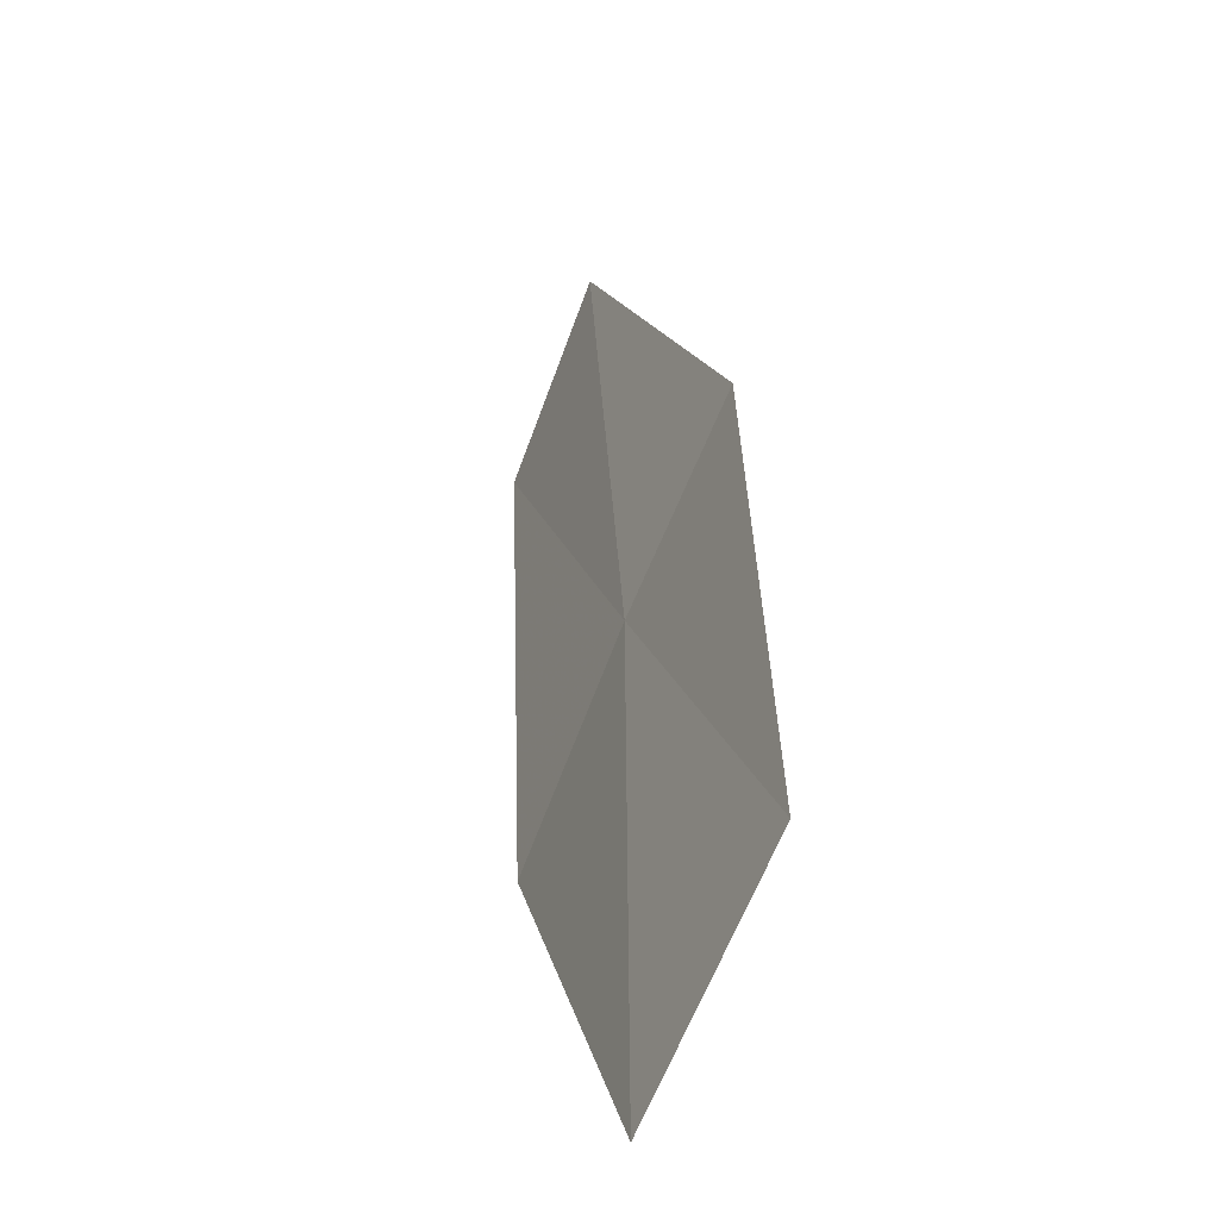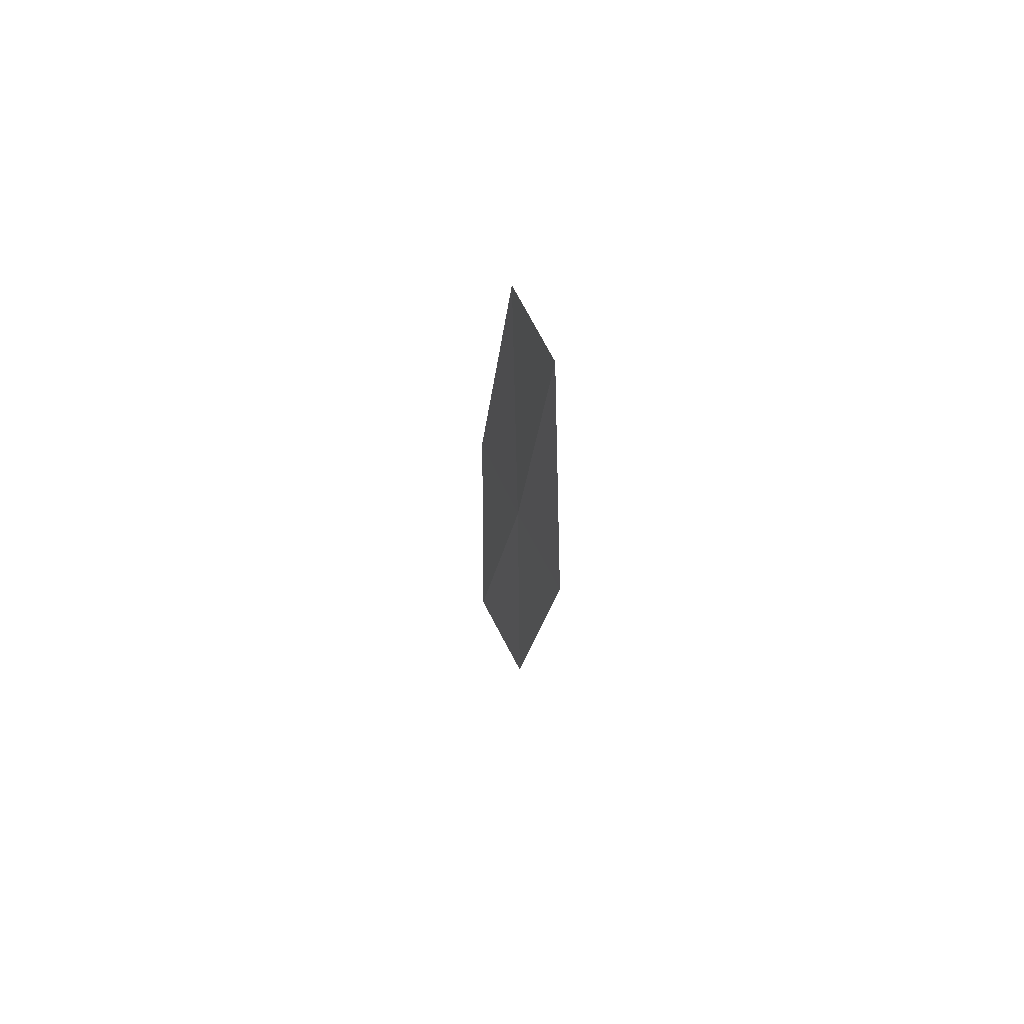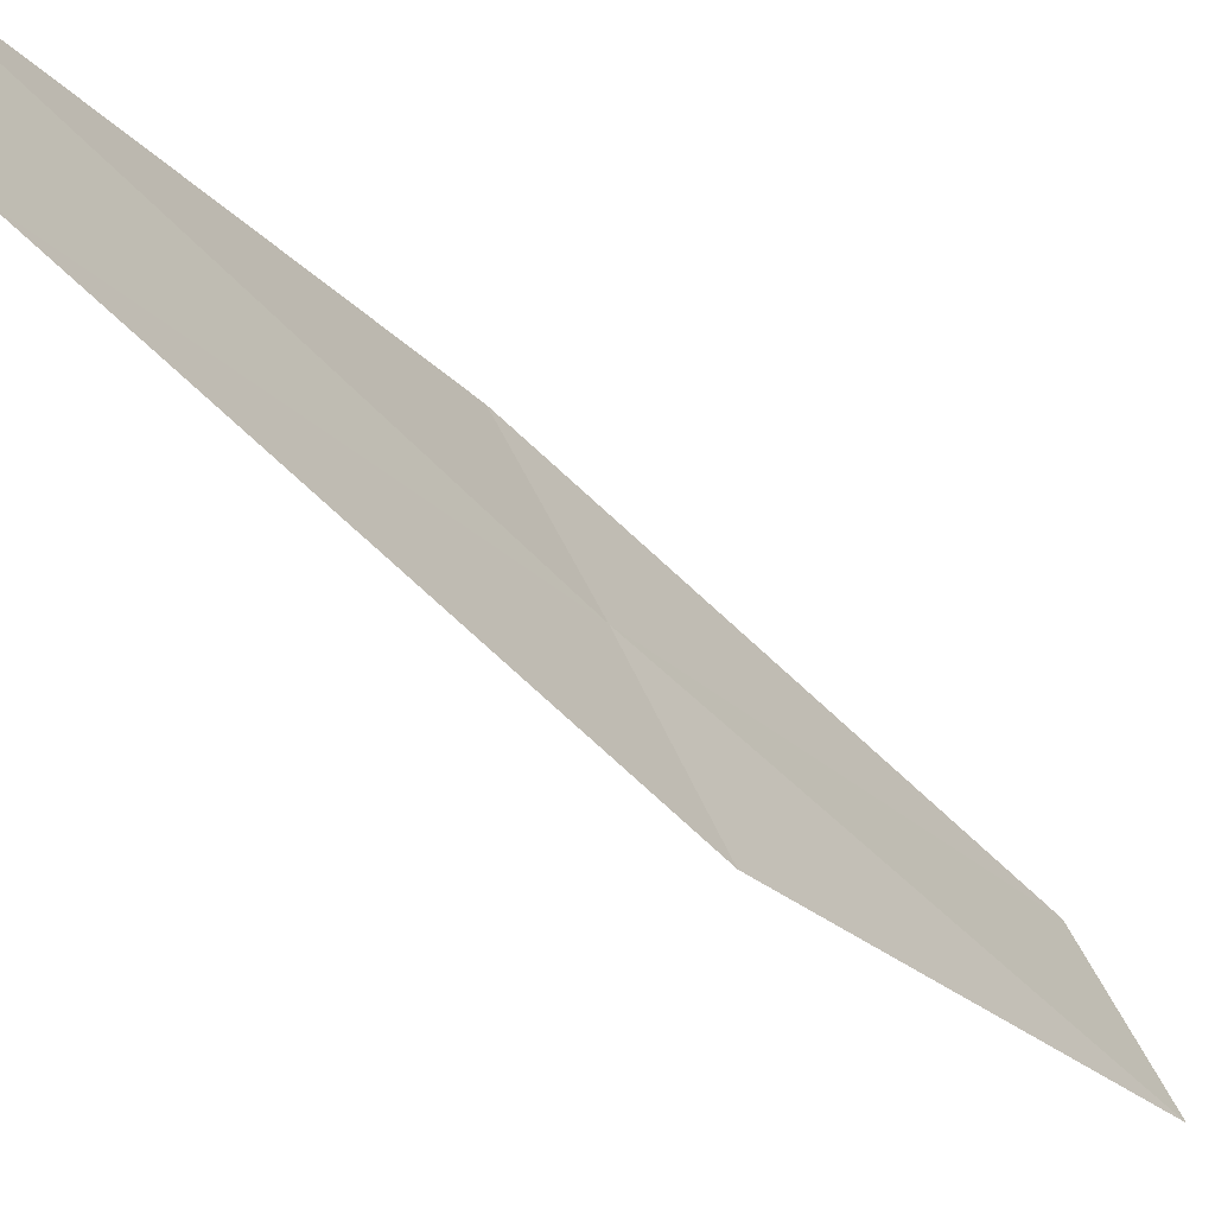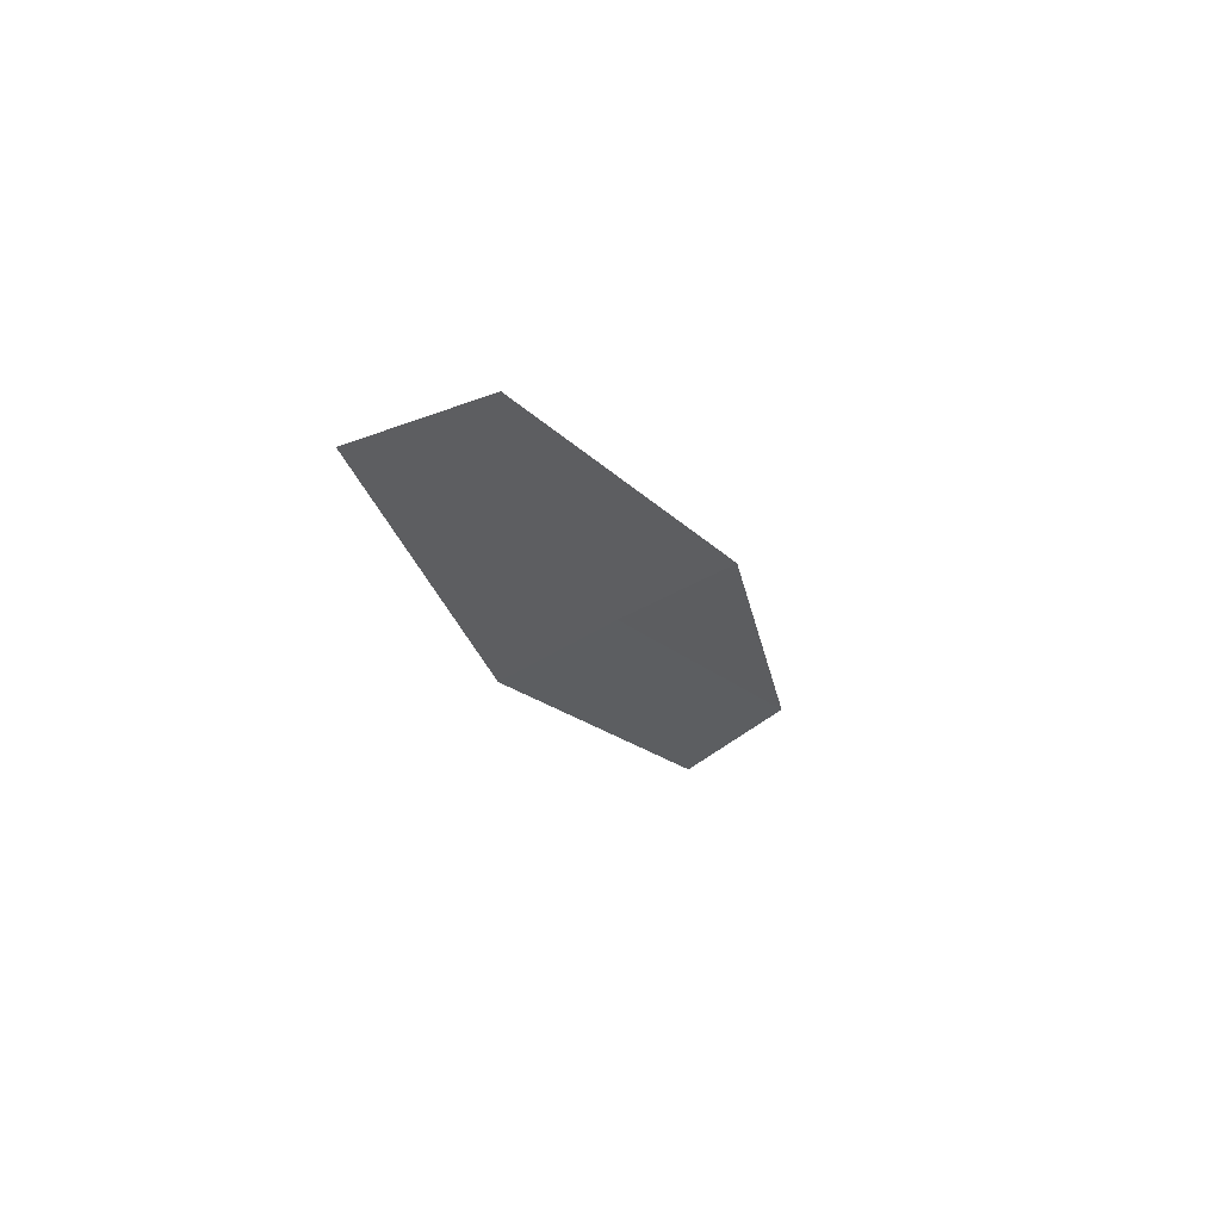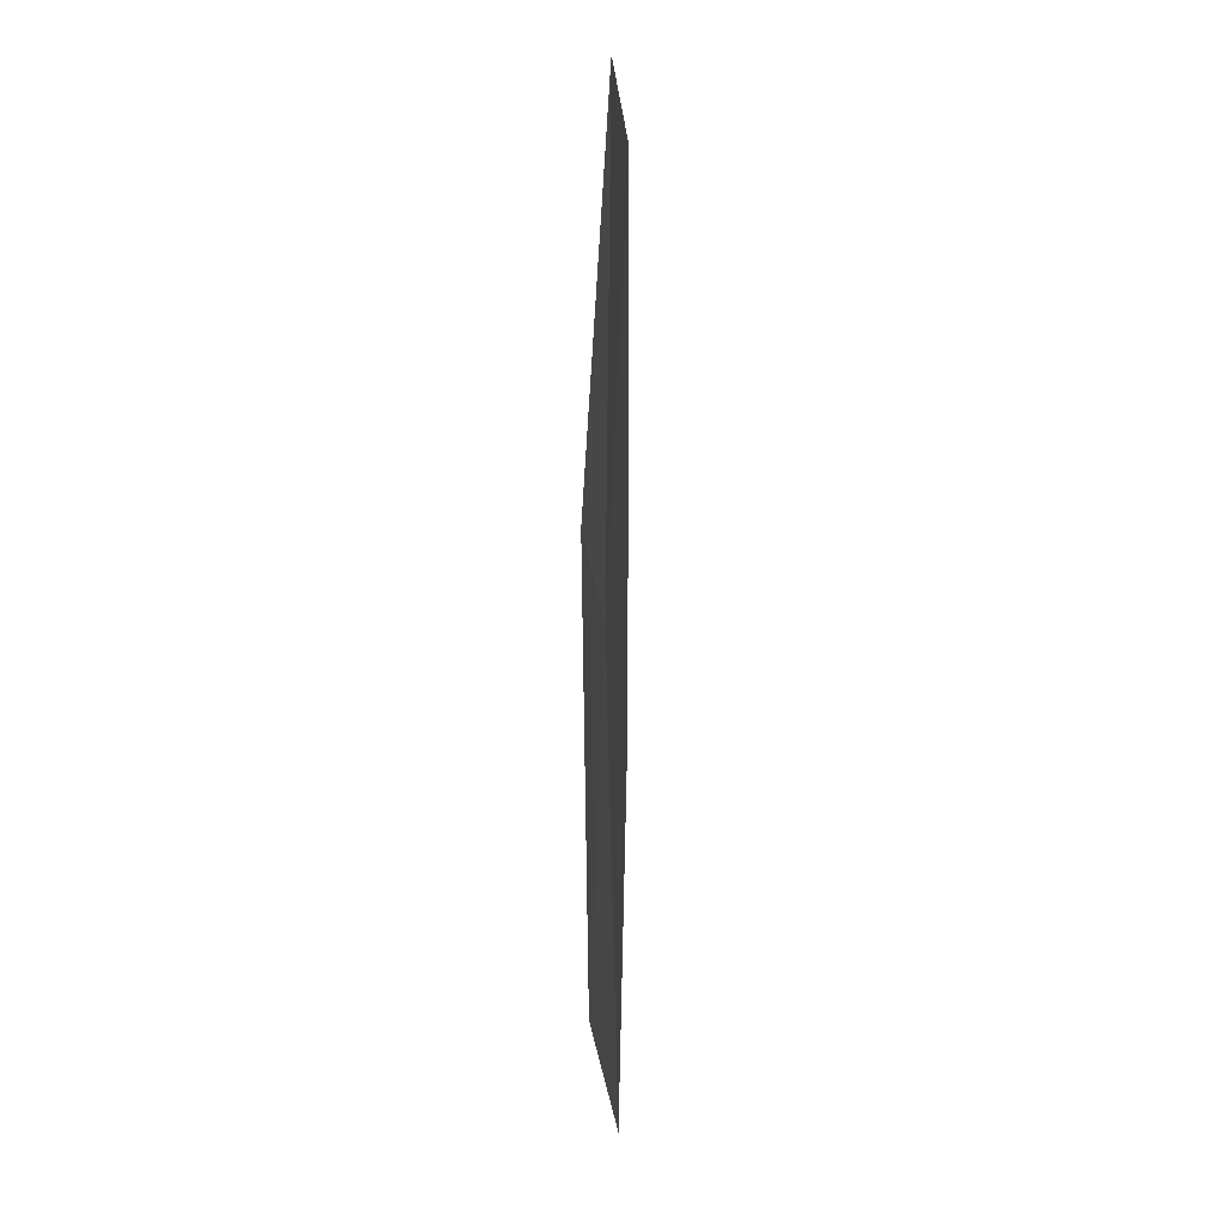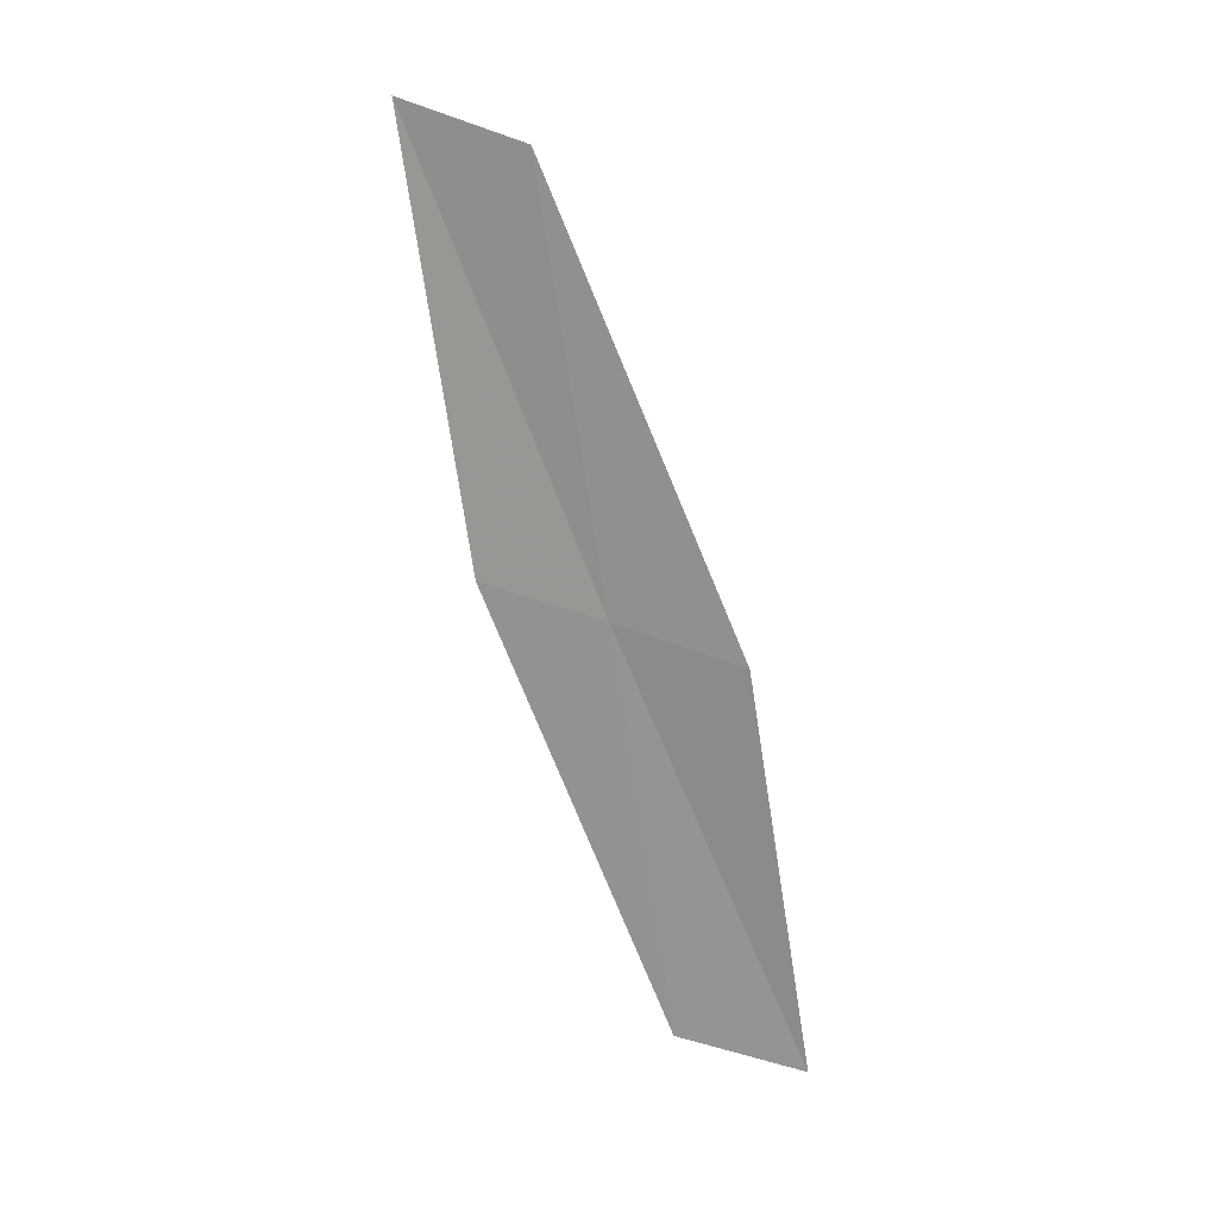
<metadata>
{"format":"obj","ext":"obj","renderer":"f3d","projection":"perspective","resolution":1024,"background":"white","views":[{"elev":-1.2,"azim":171.0,"up":"+Y"},{"elev":50.5,"azim":-173.4,"up":"+Z"},{"elev":-15.1,"azim":36.3,"up":"+Y"},{"elev":64.3,"azim":-98.2,"up":"+Z"},{"elev":33.6,"azim":15.8,"up":"+Z"},{"elev":24.1,"azim":-46.9,"up":"+Z"}]}
</metadata>
<code>
v -23.18 27 11.31
v -23.2 27.43 13.35
v -23.44 28.02 13.51
v -23.46 27.56 11.42
v -23.16 26.61 9.275
v -22.92 26.41 11.17
v -22.85 26.04 9.188
f 1 3 2
f 1 4 3
f 1 5 4
f 1 6 7
f 1 7 5
f 1 2 6

</code>
